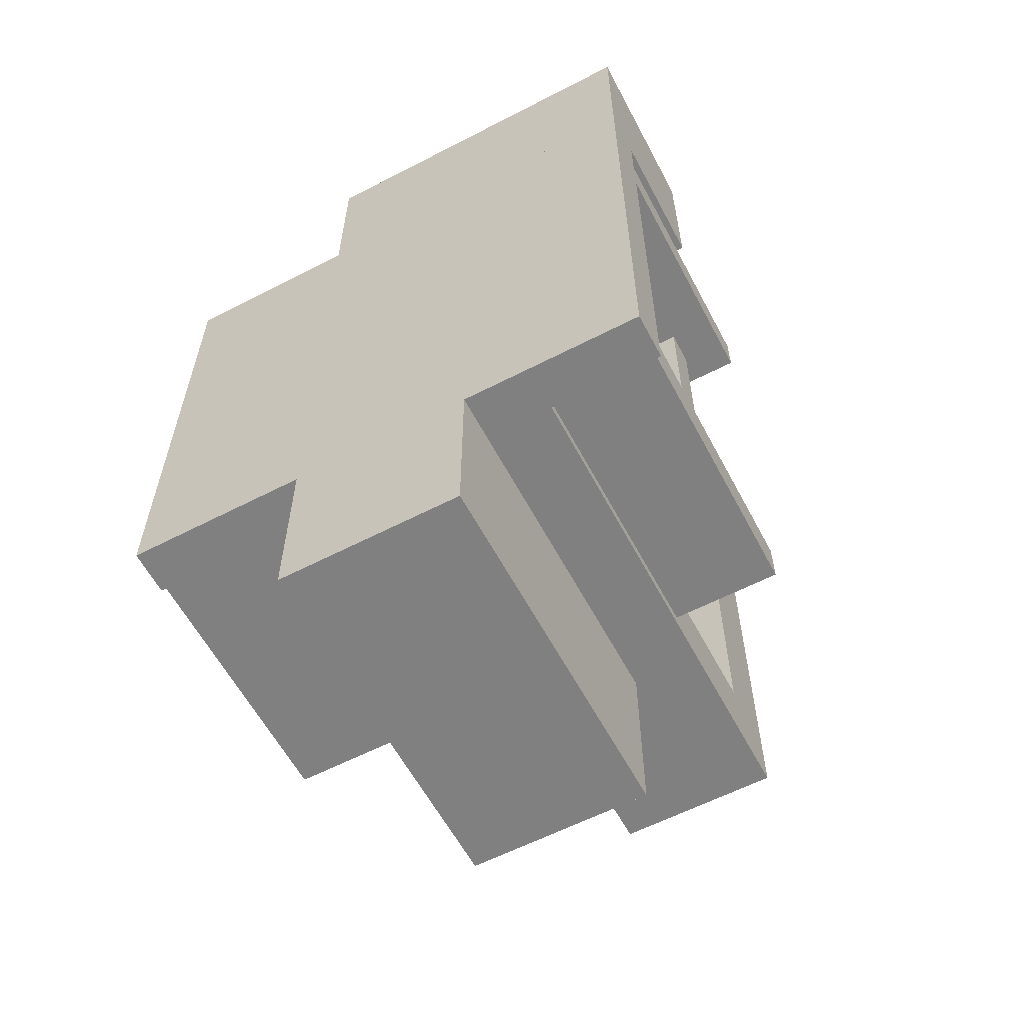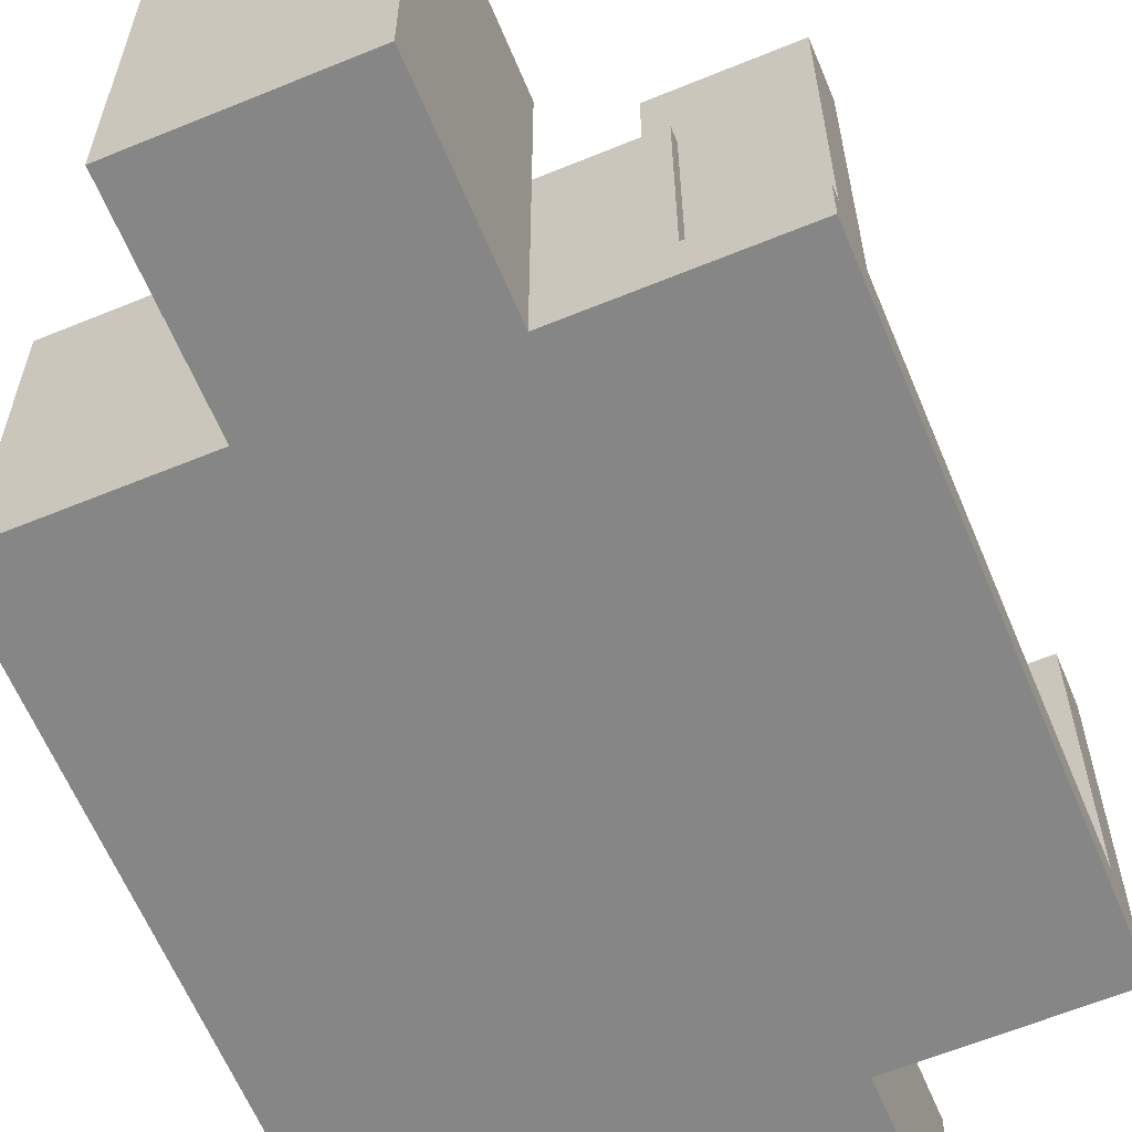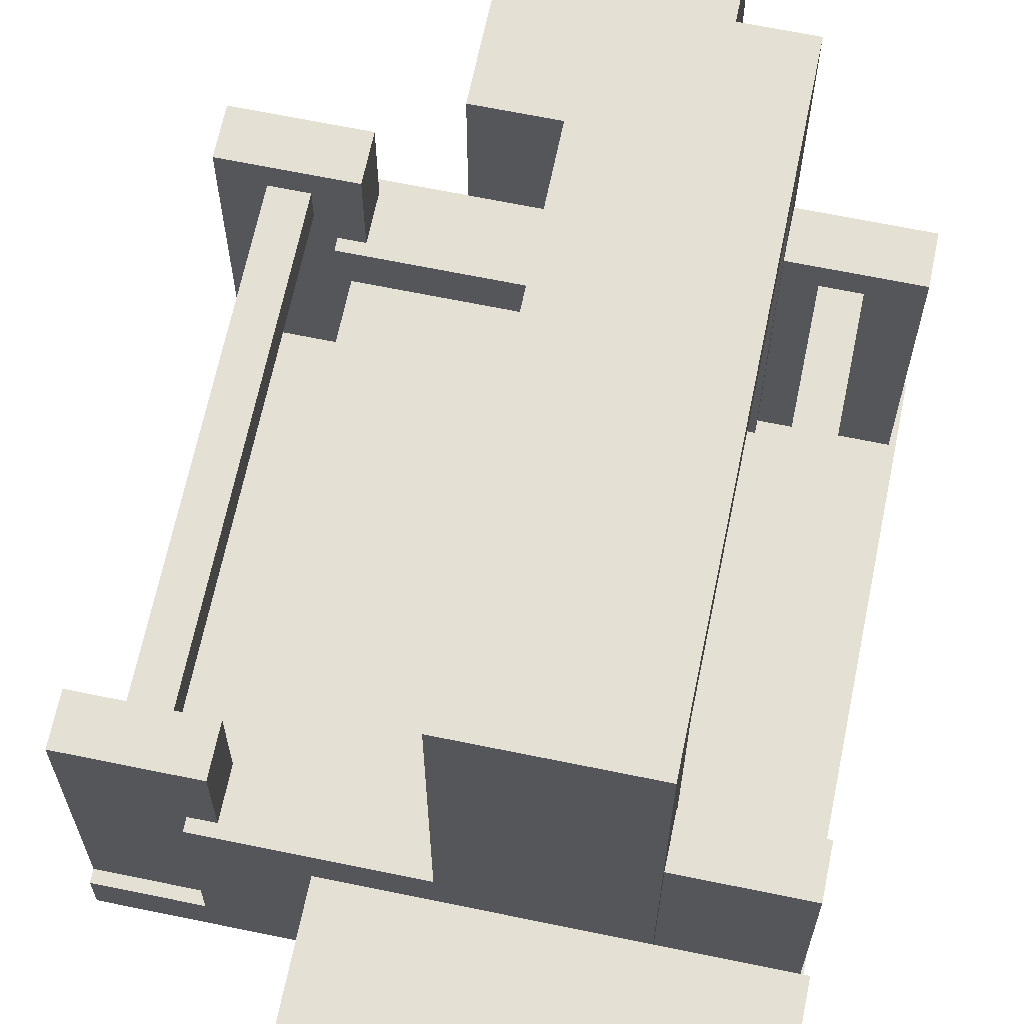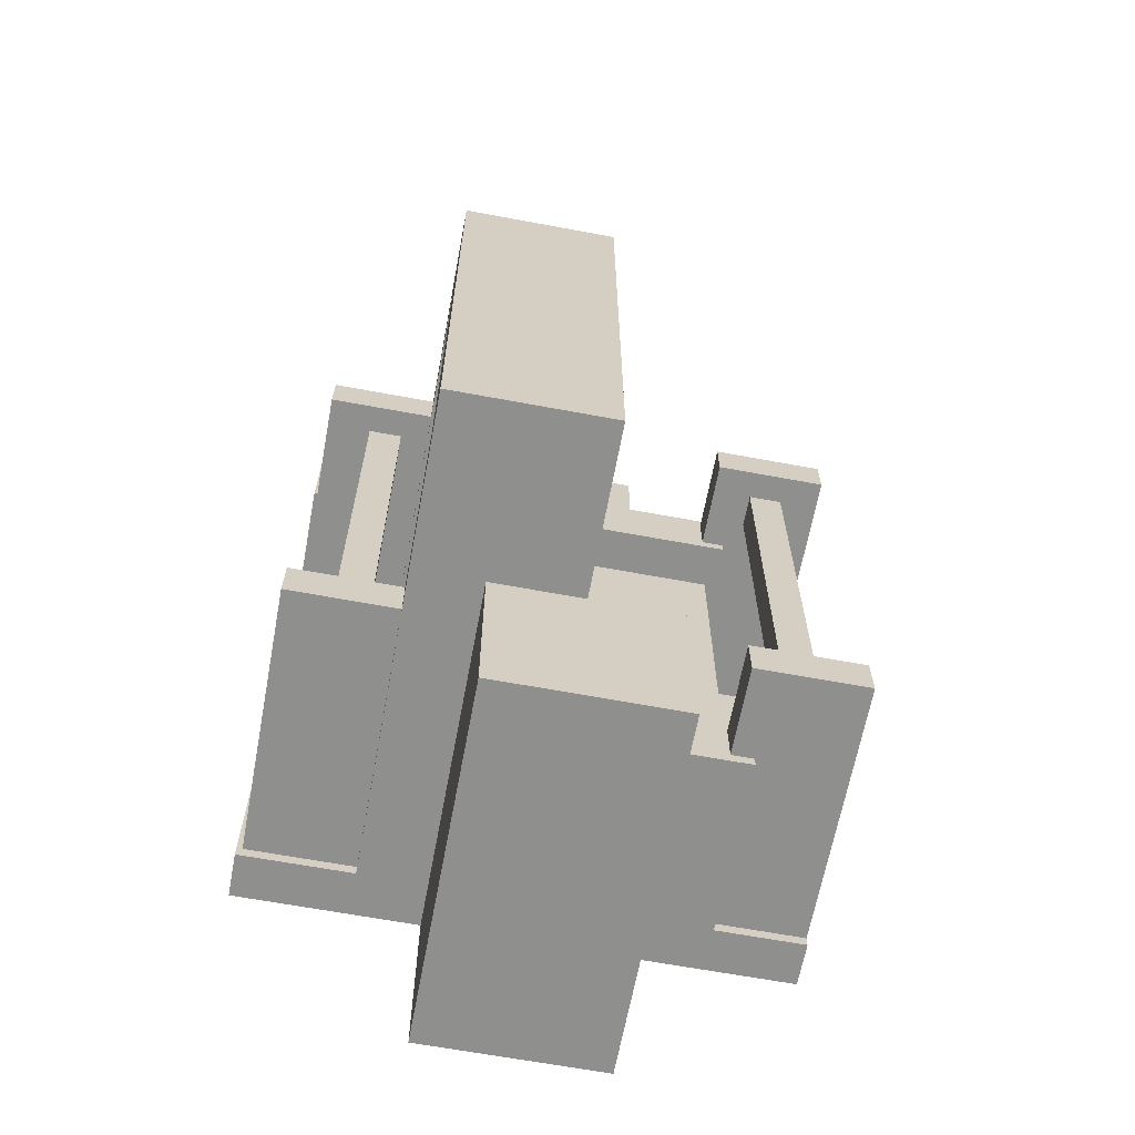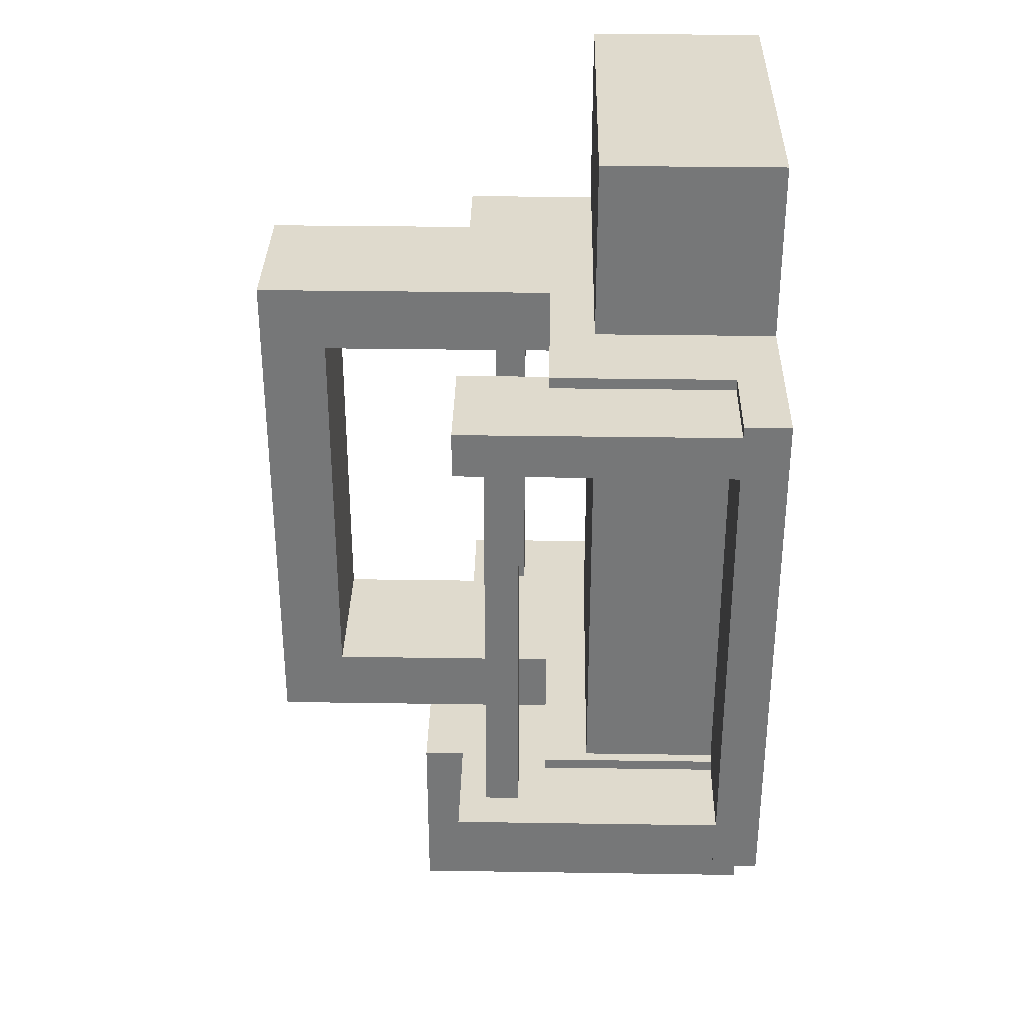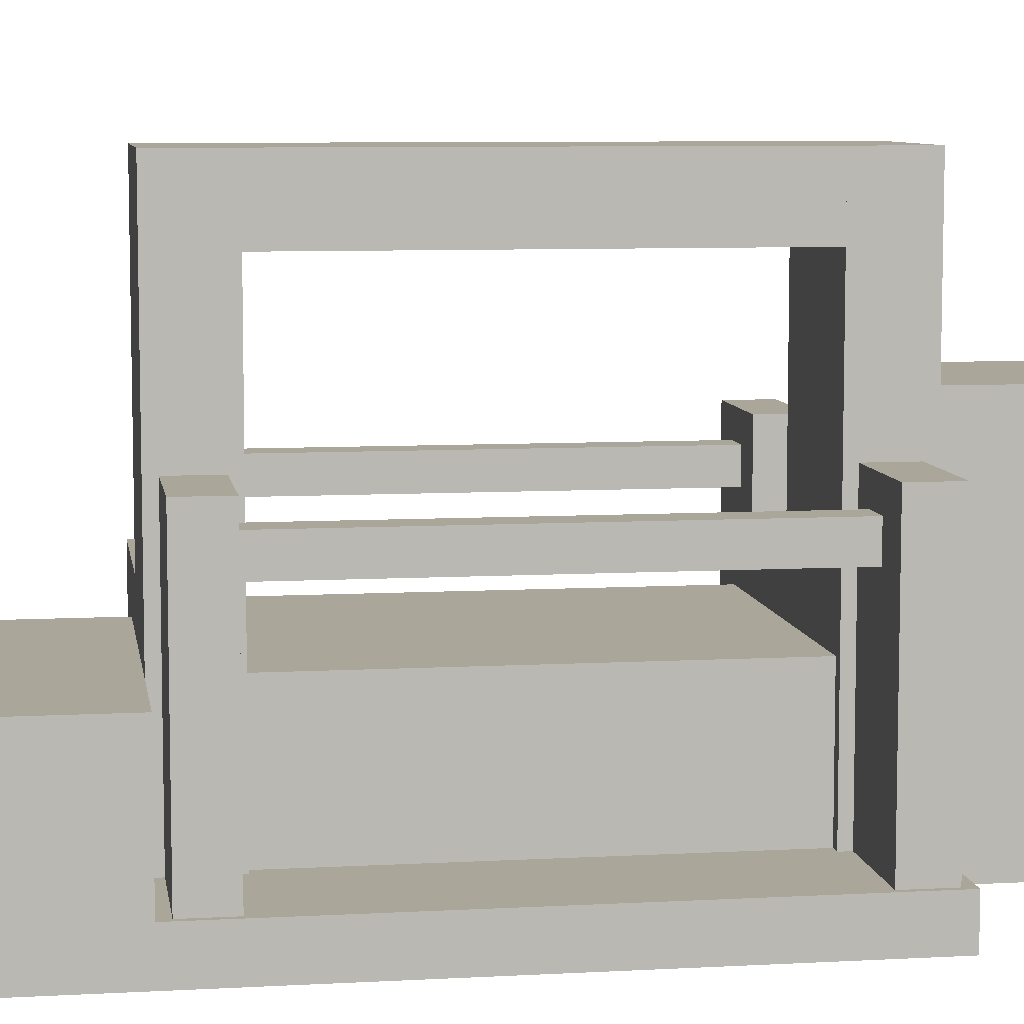
<metadata>
{"format":"obj","ext":"obj","renderer":"f3d","projection":"perspective","resolution":1024,"background":"white","views":[{"elev":-60.0,"azim":27.9,"up":"+Z"},{"elev":-62.2,"azim":-157.4,"up":"+Y"},{"elev":66.2,"azim":11.7,"up":"+Y"},{"elev":-65.3,"azim":169.4,"up":"+Z"},{"elev":32.9,"azim":-88.8,"up":"+Z"},{"elev":7.8,"azim":81.2,"up":"+Y"}]}
</metadata>
<code>
o control
v 2 1 3
v 2 1 2
v 2 0 3
v 2 0 2
v 0 1 2
v 0 1 3
v 0 0 2
v 0 0 3
f 4 7 5 2
f 3 4 2 1
f 8 3 1 6
f 7 8 6 5
f 6 1 2 5
f 7 4 3 8
o plug
v 1 2 -1
v 1 2 -2
v 1 0 -1
v 1 0 -2
v 0 2 -2
v 0 2 -1
v 0 0 -2
v 0 0 -1
f 12 15 13 10
f 11 12 10 9
f 16 11 9 14
f 15 16 14 13
f 14 9 10 13
f 15 12 11 16
o base
v 2 0.25 2
v 2 0.25 -1
v 2 0 2
v 2 0 -1
v -1 0.25 -1
v -1 0.25 2
v -1 0 -1
v -1 0 2
f 20 23 21 18
f 19 20 18 17
f 24 19 17 22
f 23 24 22 21
f 22 17 18 21
f 23 20 19 24
o rackside1
v -0.375 1.75 1.938
v -0.375 1.75 1.688
v -0.375 0.25 1.938
v -0.375 0.25 1.688
v -1 1.75 1.688
v -1 1.75 1.938
v -1 0.25 1.688
v -1 0.25 1.938
f 28 31 29 26
f 27 28 26 25
f 32 27 25 30
f 31 32 30 29
f 30 25 26 29
f 31 28 27 32
o rackside2
v -1 1.75 -0.9375
v -1 1.75 -0.6875
v -1 0.25 -0.9375
v -1 0.25 -0.6875
v -0.375 1.75 -0.6875
v -0.375 1.75 -0.9375
v -0.375 0.25 -0.6875
v -0.375 0.25 -0.9375
f 36 39 37 34
f 35 36 34 33
f 40 35 33 38
f 39 40 38 37
f 38 33 34 37
f 39 36 35 40
o rackside3
v 1.344 1.75 -0.9375
v 1.344 1.75 -0.6875
v 1.344 0.25 -0.9375
v 1.344 0.25 -0.6875
v 1.969 1.75 -0.6875
v 1.969 1.75 -0.9375
v 1.969 0.25 -0.6875
v 1.969 0.25 -0.9375
f 44 47 45 42
f 43 44 42 41
f 48 43 41 46
f 47 48 46 45
f 46 41 42 45
f 47 44 43 48
o rackside4
v 1.969 1.75 1.938
v 1.969 1.75 1.688
v 1.969 0.25 1.938
v 1.969 0.25 1.688
v 1.344 1.75 1.688
v 1.344 1.75 1.938
v 1.344 0.25 1.688
v 1.344 0.25 1.938
f 52 55 53 50
f 51 52 50 49
f 56 51 49 54
f 55 56 54 53
f 54 49 50 53
f 55 52 51 56
o rod4
v -0.5938 1.594 1.688
v -0.5938 1.594 -0.6875
v -0.5938 1.406 1.688
v -0.5938 1.406 -0.6875
v -0.7812 1.594 1.688
v -0.7812 1.594 -0.6875
v -0.7812 1.406 1.688
v -0.7812 1.406 -0.6875
f 60 58 57 59
f 63 61 62 64
f 57 58 62 61
f 60 59 63 64
f 59 57 61 63
f 64 62 58 60
o rod1
v 1.719 1.594 1.688
v 1.719 1.594 -0.6875
v 1.719 1.406 1.688
v 1.719 1.406 -0.6875
v 1.531 1.594 1.688
v 1.531 1.594 -0.6875
v 1.531 1.406 1.688
v 1.531 1.406 -0.6875
f 68 66 65 67
f 71 69 70 72
f 65 66 70 69
f 68 67 71 72
f 67 65 69 71
f 72 70 66 68
o rackslide1
v 0.5 1.25 2
v 0.5 1.25 1.625
v 0.5 0.25 2
v 0.5 0.25 1.625
v -0.5 1.25 1.625
v -0.5 1.25 2
v -0.5 0.25 1.625
v -0.5 0.25 2
f 76 79 77 74
f 75 76 74 73
f 80 75 73 78
f 79 80 78 77
f 78 73 74 77
f 79 76 75 80
o rackslide2
v 0.5 1.25 -0.625
v 0.5 1.25 -1
v 0.5 0.25 -0.625
v 0.5 0.25 -1
v -0.5 1.25 -1
v -0.5 1.25 -0.625
v -0.5 0.25 -1
v -0.5 0.25 -0.625
f 84 87 85 82
f 83 84 82 81
f 88 83 81 86
f 87 88 86 85
f 86 81 82 85
f 87 84 83 88
o bodyside1
v 1.375 2.938 2
v 1.375 2.938 1.625
v 1.375 0.25 2
v 1.375 0.25 1.625
v 0.5 2.938 1.625
v 0.5 2.938 2
v 0.5 0.25 1.625
v 0.5 0.25 2
f 92 95 93 90
f 91 92 90 89
f 96 91 89 94
f 95 96 94 93
f 94 89 90 93
f 95 92 91 96
o bodyside2
v 1.375 2.938 -0.625
v 1.375 2.938 -1
v 1.375 0.25 -0.625
v 1.375 0.25 -1
v 0.5 2.938 -1
v 0.5 2.938 -0.625
v 0.5 0.25 -1
v 0.5 0.25 -0.625
f 100 103 101 98
f 99 100 98 97
f 104 99 97 102
f 103 104 102 101
f 102 97 98 101
f 103 100 99 104
o bodytop
v 1.375 2.938 1.625
v 1.375 2.938 -0.625
v 1.375 2.562 1.625
v 1.375 2.562 -0.625
v 0.5 2.938 -0.625
v 0.5 2.938 1.625
v 0.5 2.562 -0.625
v 0.5 2.562 1.625
f 108 111 109 106
f 107 108 106 105
f 112 107 105 110
f 111 112 110 109
f 110 105 106 109
f 111 108 107 112
o bodybase
v 1.312 1 1.625
v 1.312 1 -0.625
v 1.312 0.25 1.625
v 1.312 0.25 -0.625
v -0.4375 1 -0.625
v -0.4375 1 1.625
v -0.4375 0.25 -0.625
v -0.4375 0.25 1.625
f 116 119 117 114
f 115 116 114 113
f 120 115 113 118
f 119 120 118 117
f 118 113 114 117
f 119 116 115 120

</code>
